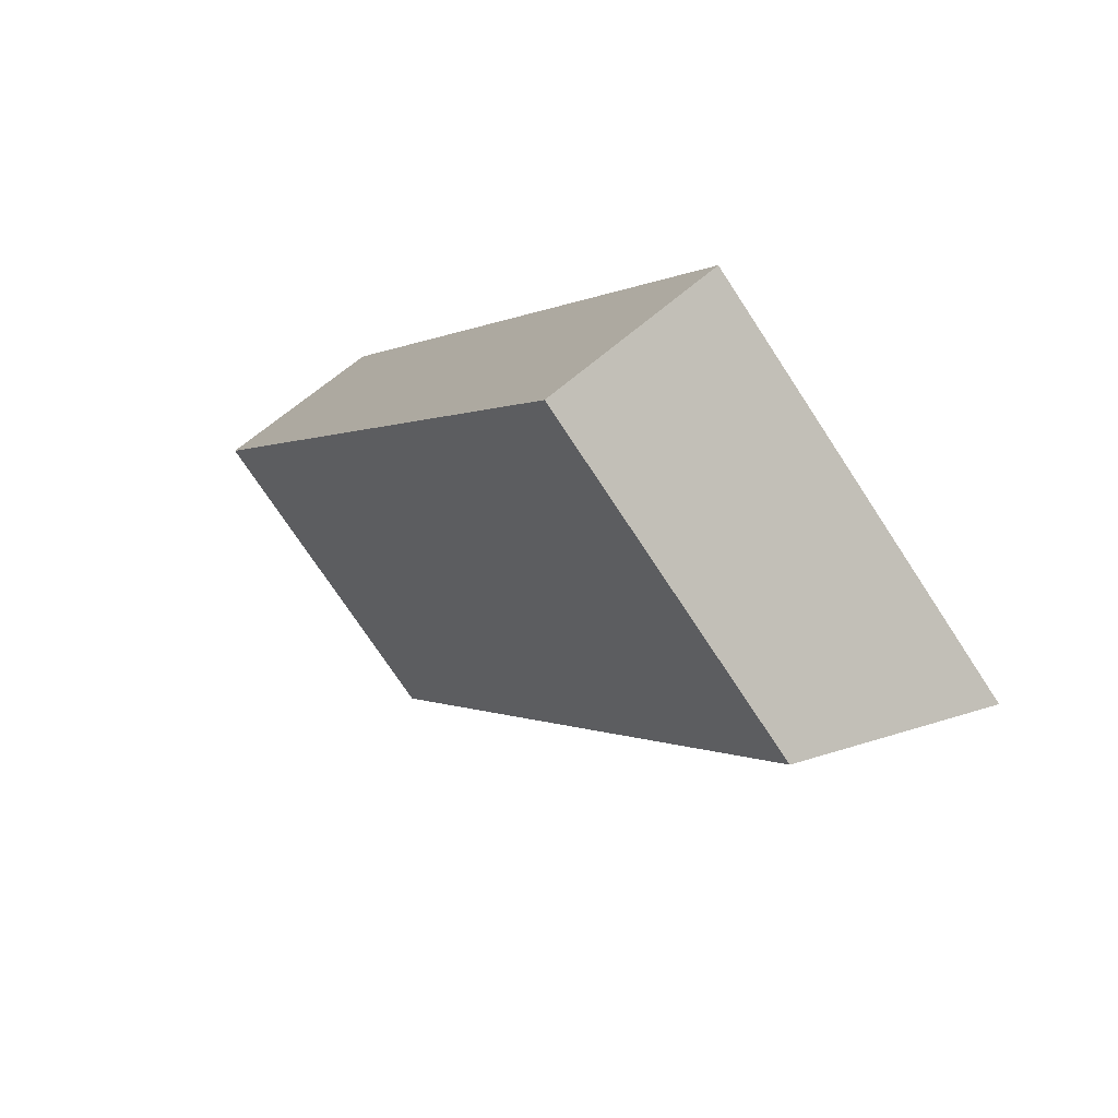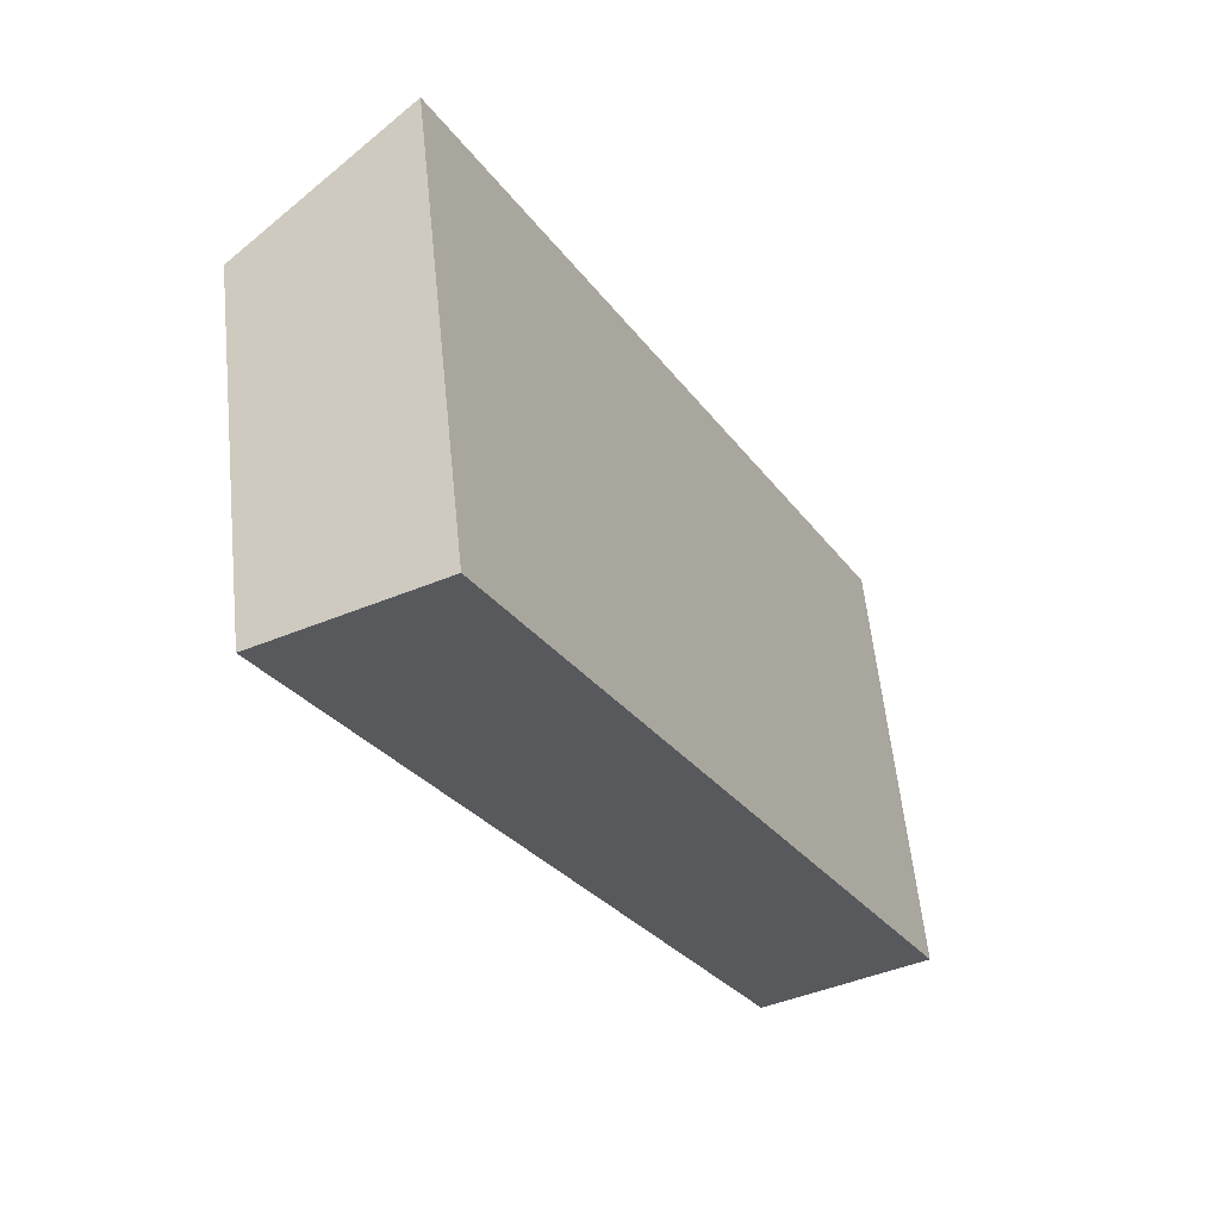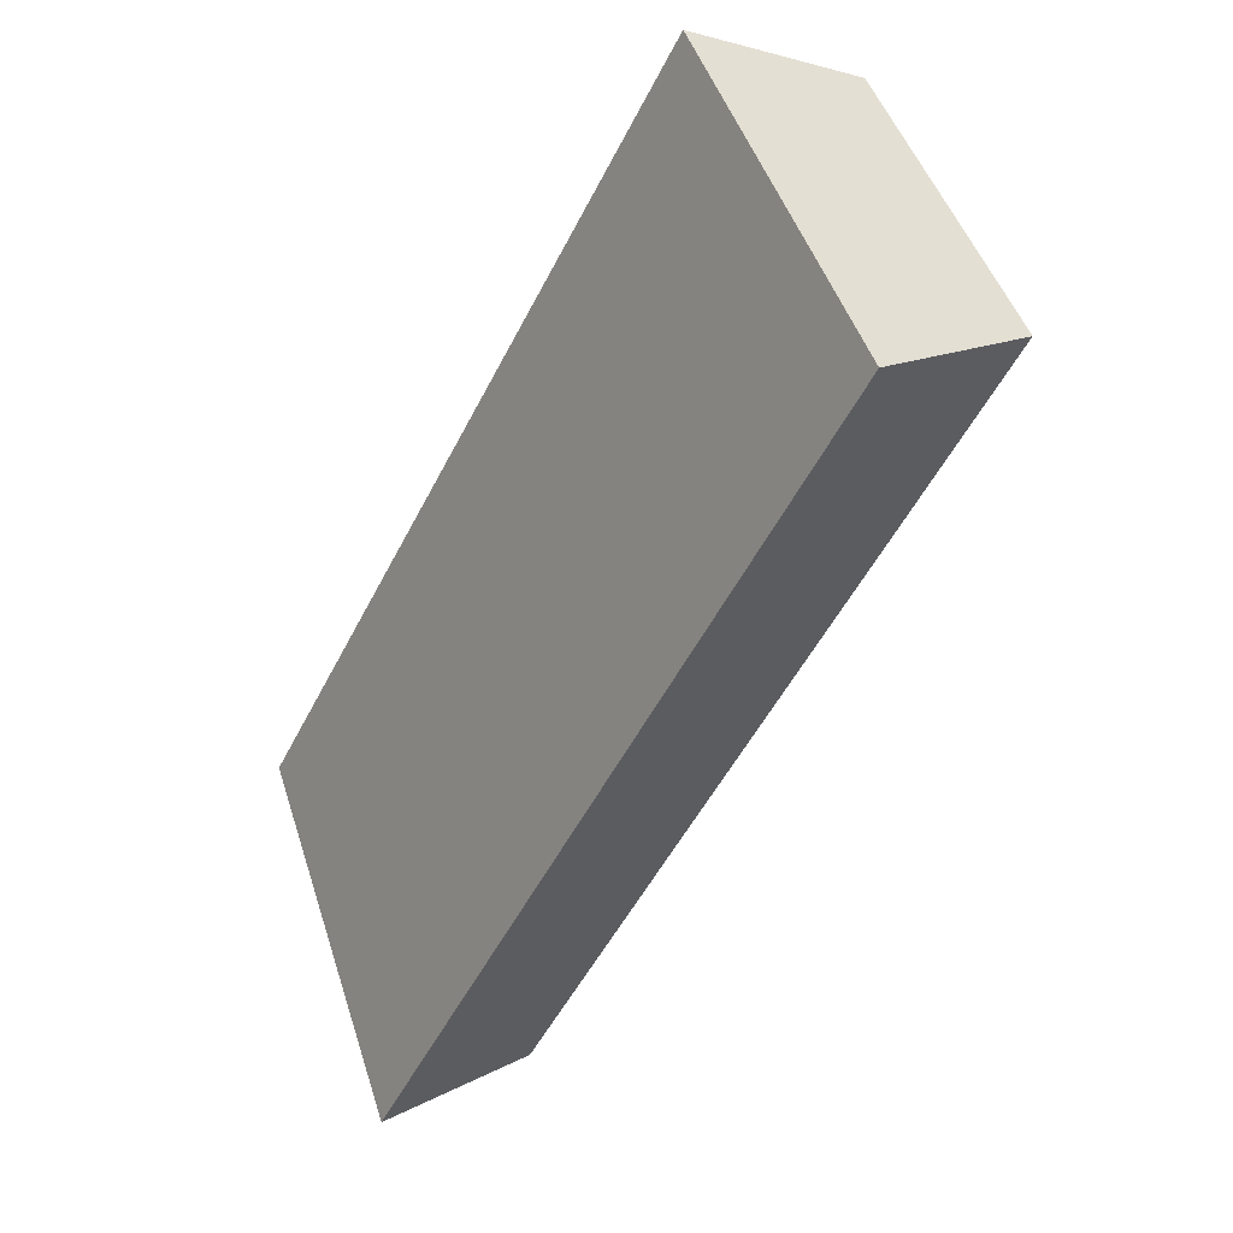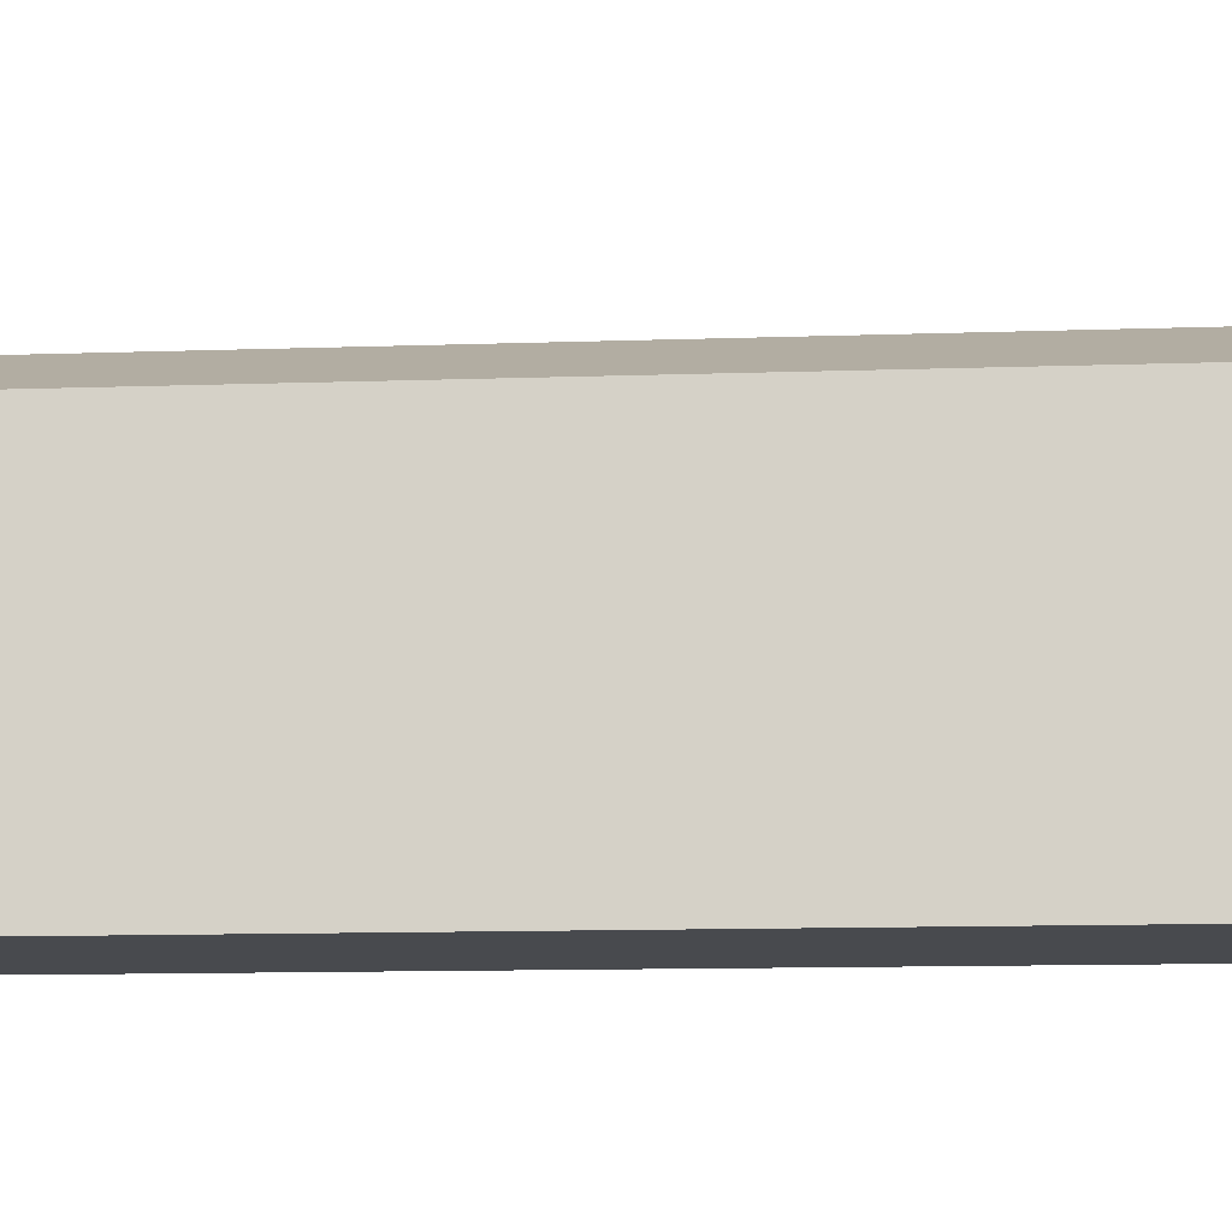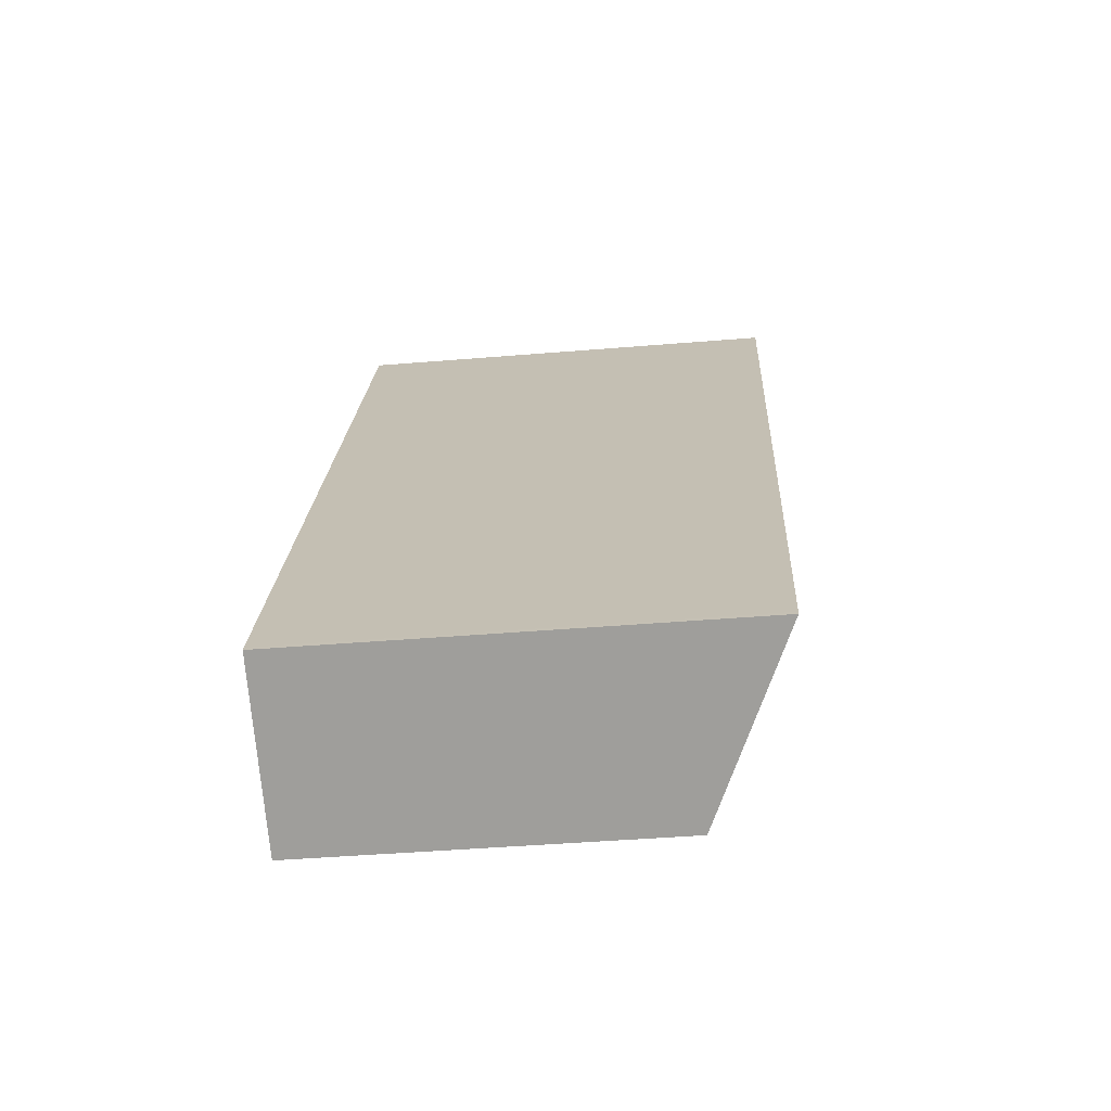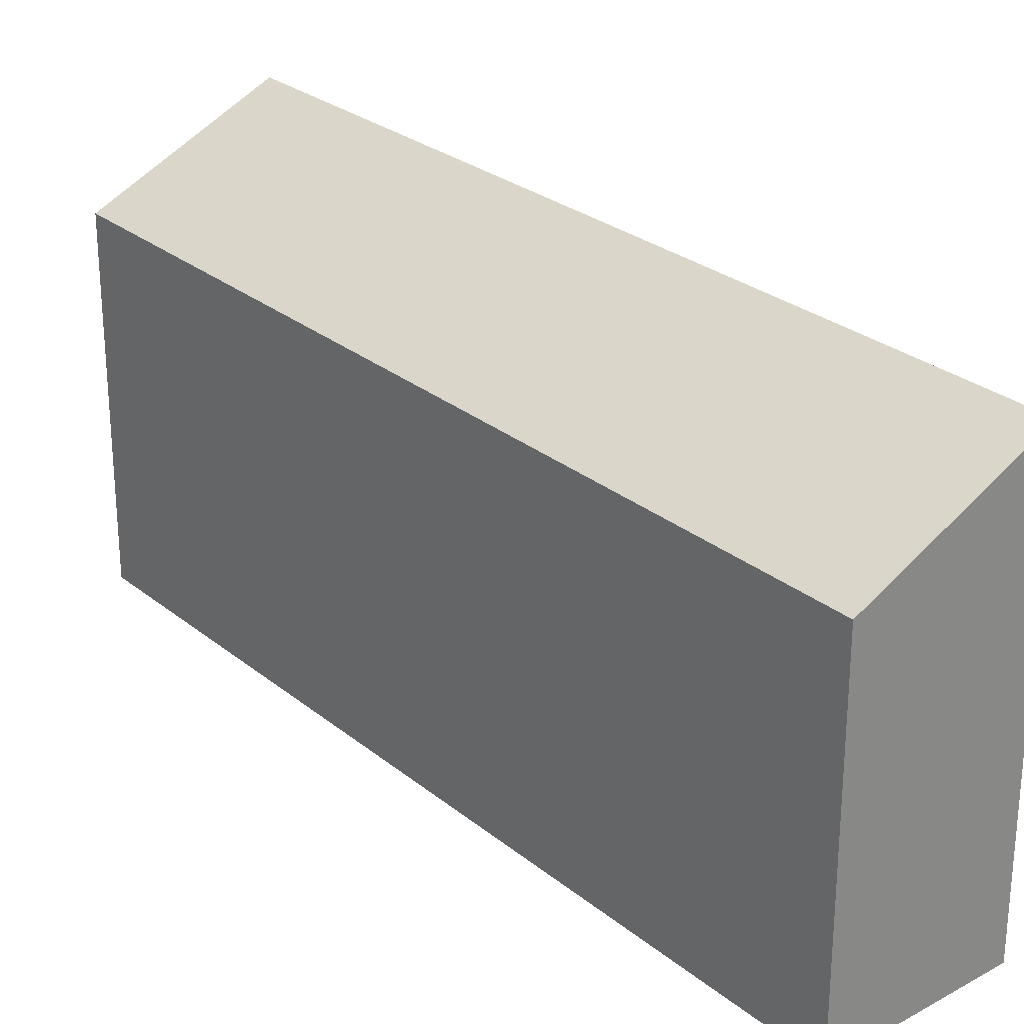
<metadata>
{"format":"obj","ext":"obj","renderer":"f3d","projection":"perspective","resolution":1024,"background":"white","views":[{"elev":-73.8,"azim":33.3,"up":"+Z"},{"elev":59.6,"azim":-5.9,"up":"+Z"},{"elev":47.2,"azim":162.5,"up":"+Z"},{"elev":-13.3,"azim":-113.5,"up":"+Y"},{"elev":-43.4,"azim":95.6,"up":"+Z"},{"elev":27.2,"azim":-66.7,"up":"+Y"}]}
</metadata>
<code>
v  1.77 4.649 0.879
v  4.468 3.76 -8.494
v  0 3.76 2.302e-16
v  6.203 4.639 -7.596
v  4.479 3.76 -8.515
v  4.501 3.76 -8.557
v  6.227 4.639 -7.643
v  6.227 4.68e-16 -7.643
v  4.501 5.24e-16 -8.557
v  0 0 0
v  4.468 5.201e-16 -8.494
v  4.479 5.214e-16 -8.515
v  1.77 -5.382e-17 0.879
v  6.203 4.651e-16 -7.596
g defaultobject
f 1 2 3
f 2 1 4
f 2 4 5
f 5 4 6
f 6 4 7
f 8 6 7
f 6 8 9
f 9 5 6
f 5 9 2
f 2 9 3
f 3 9 10
f 10 9 11
f 11 9 12
f 3 13 1
f 13 3 10
f 13 4 1
f 4 13 14
f 4 14 7
f 7 14 8
f 11 13 10
f 13 11 14
f 14 11 12
f 14 12 8
f 8 12 9

</code>
